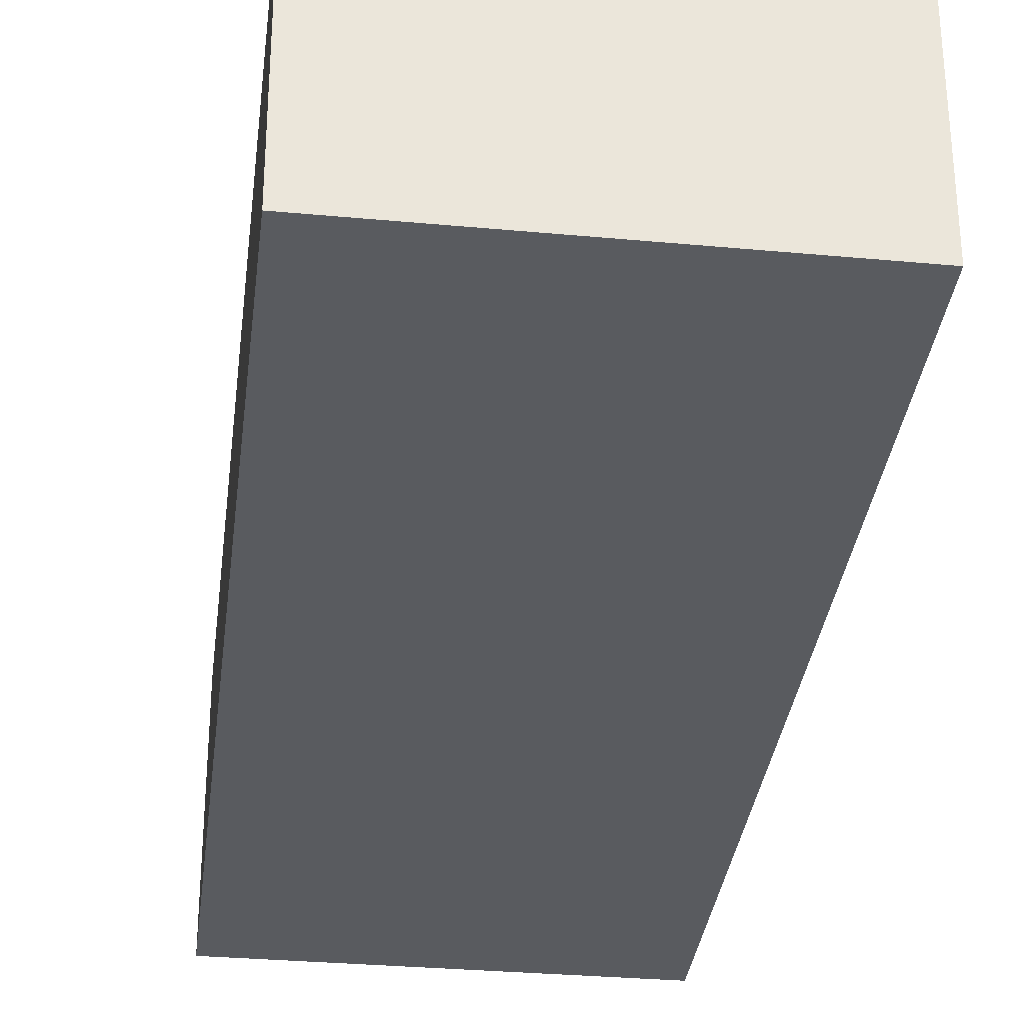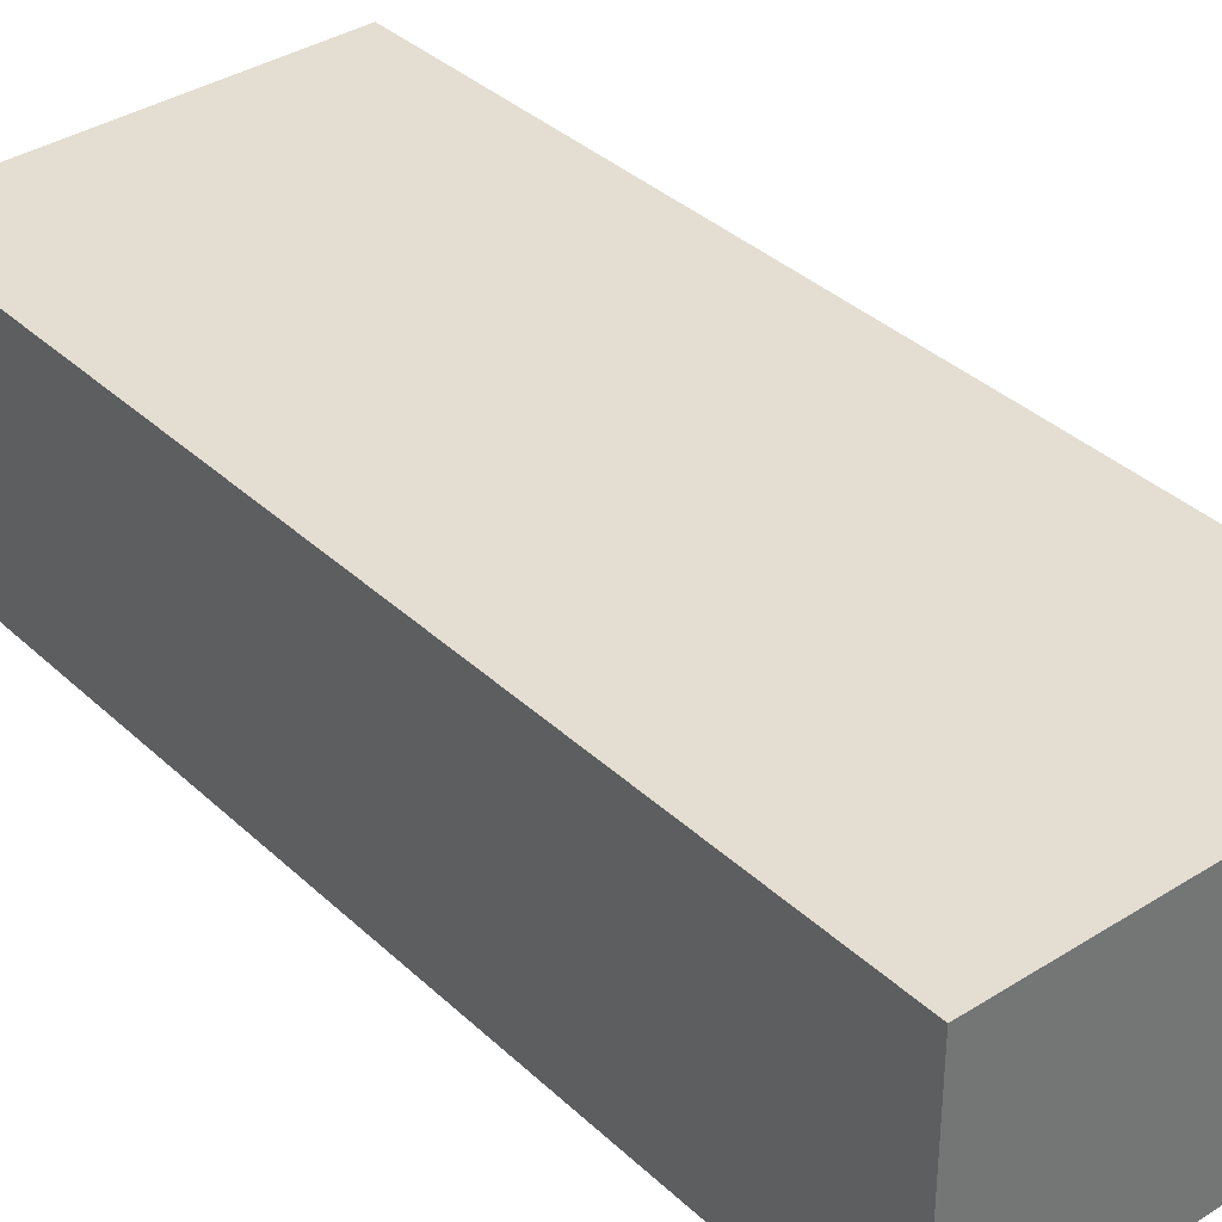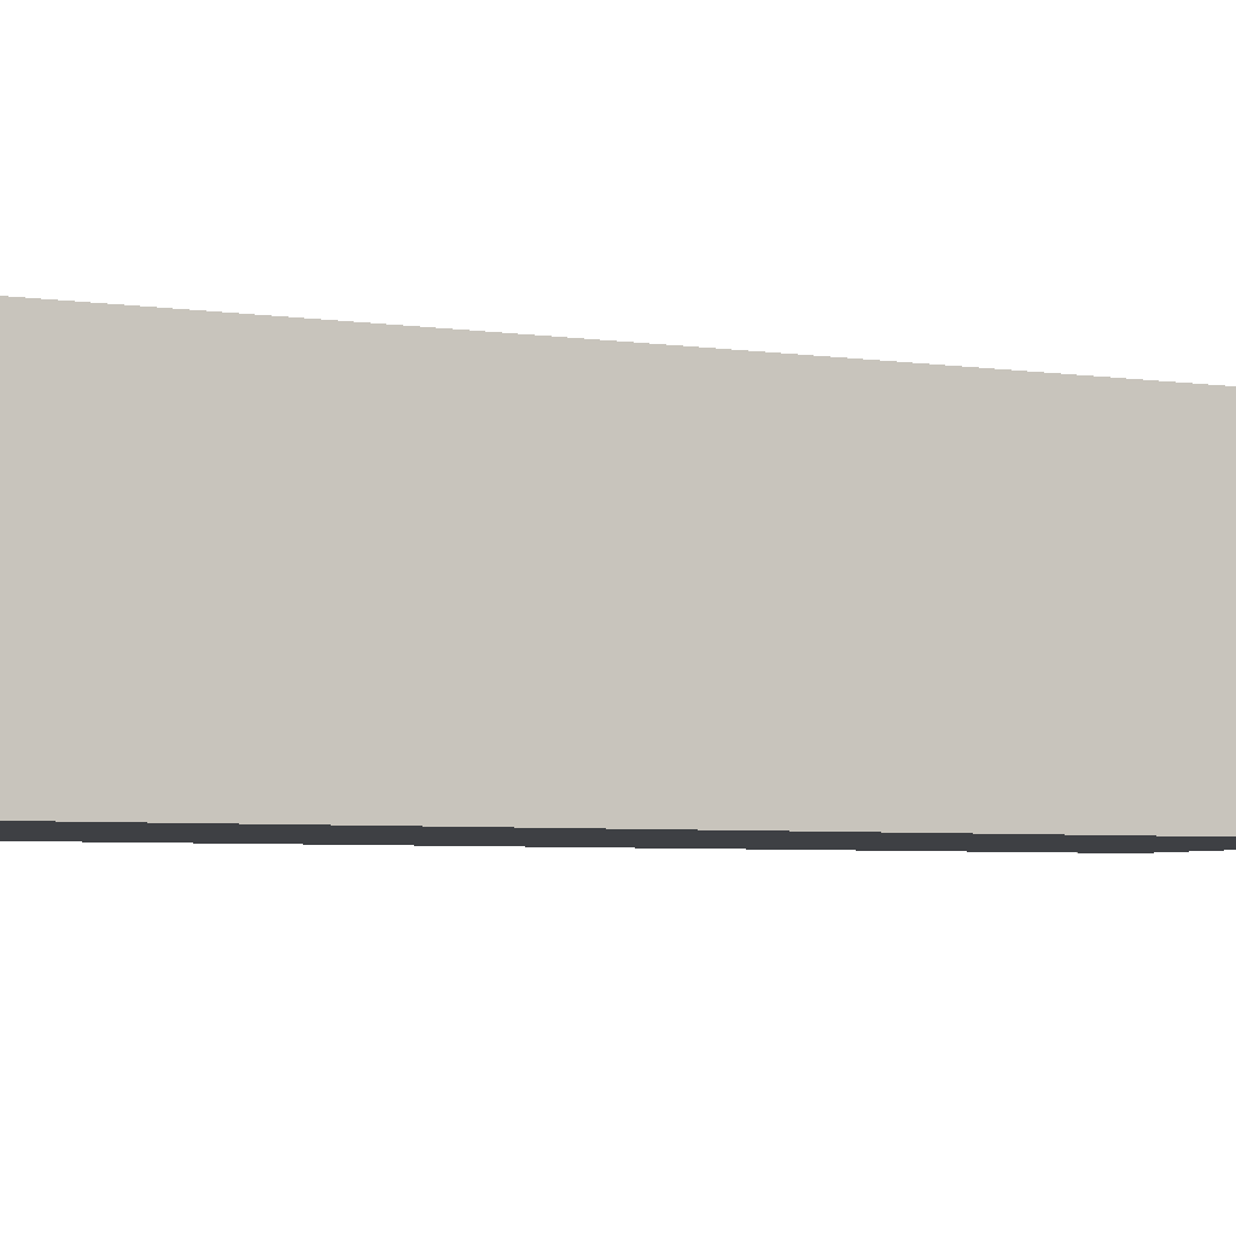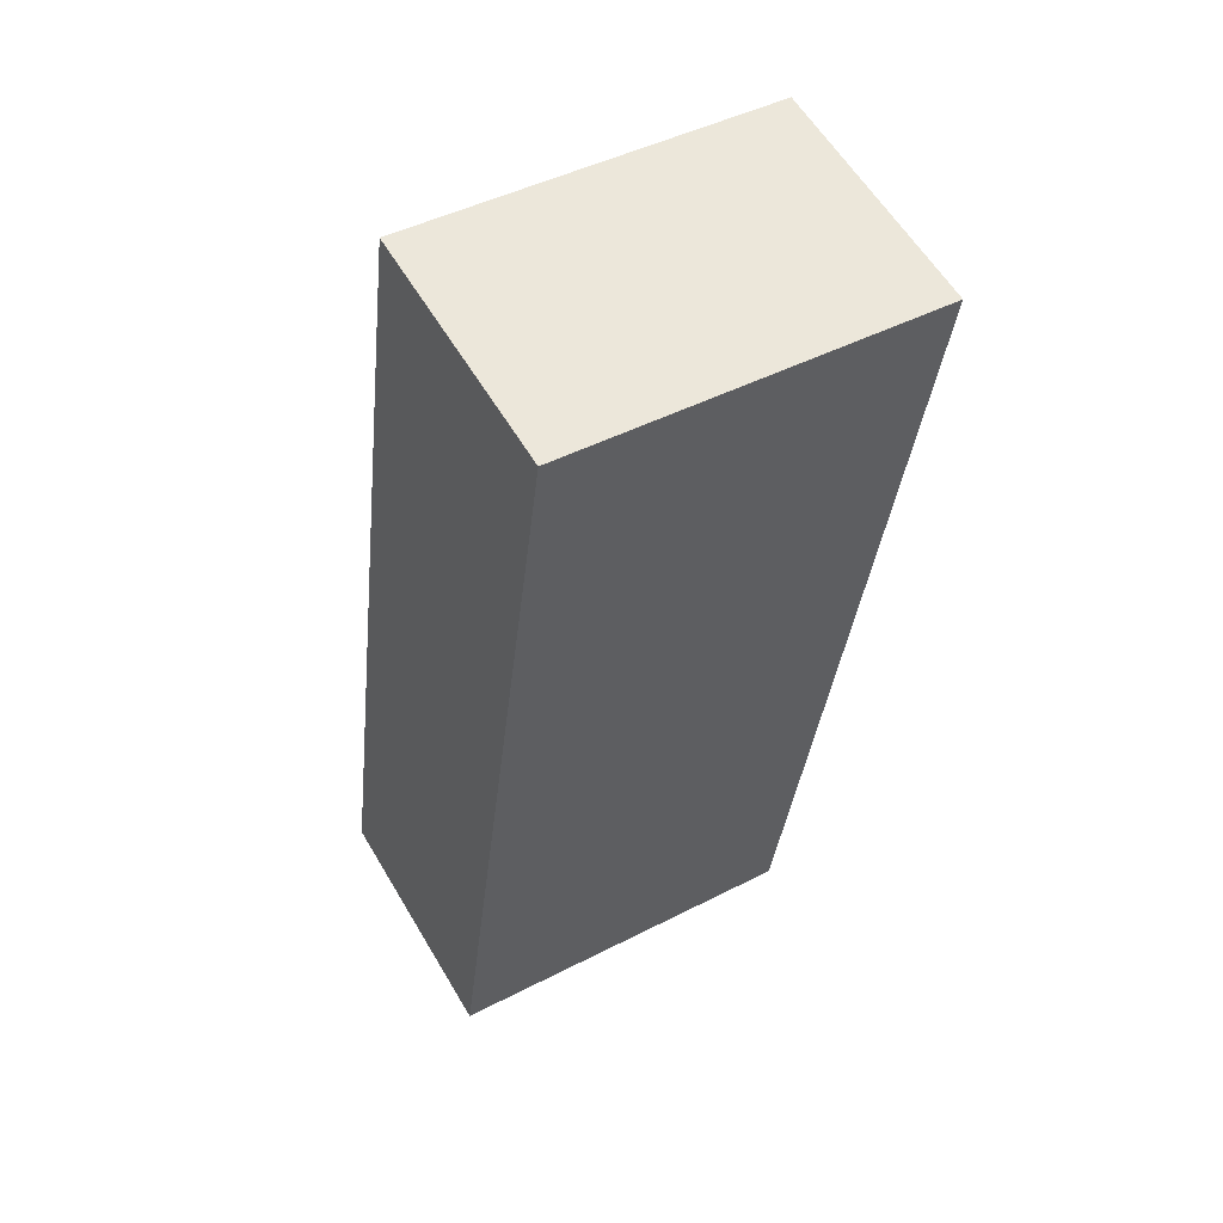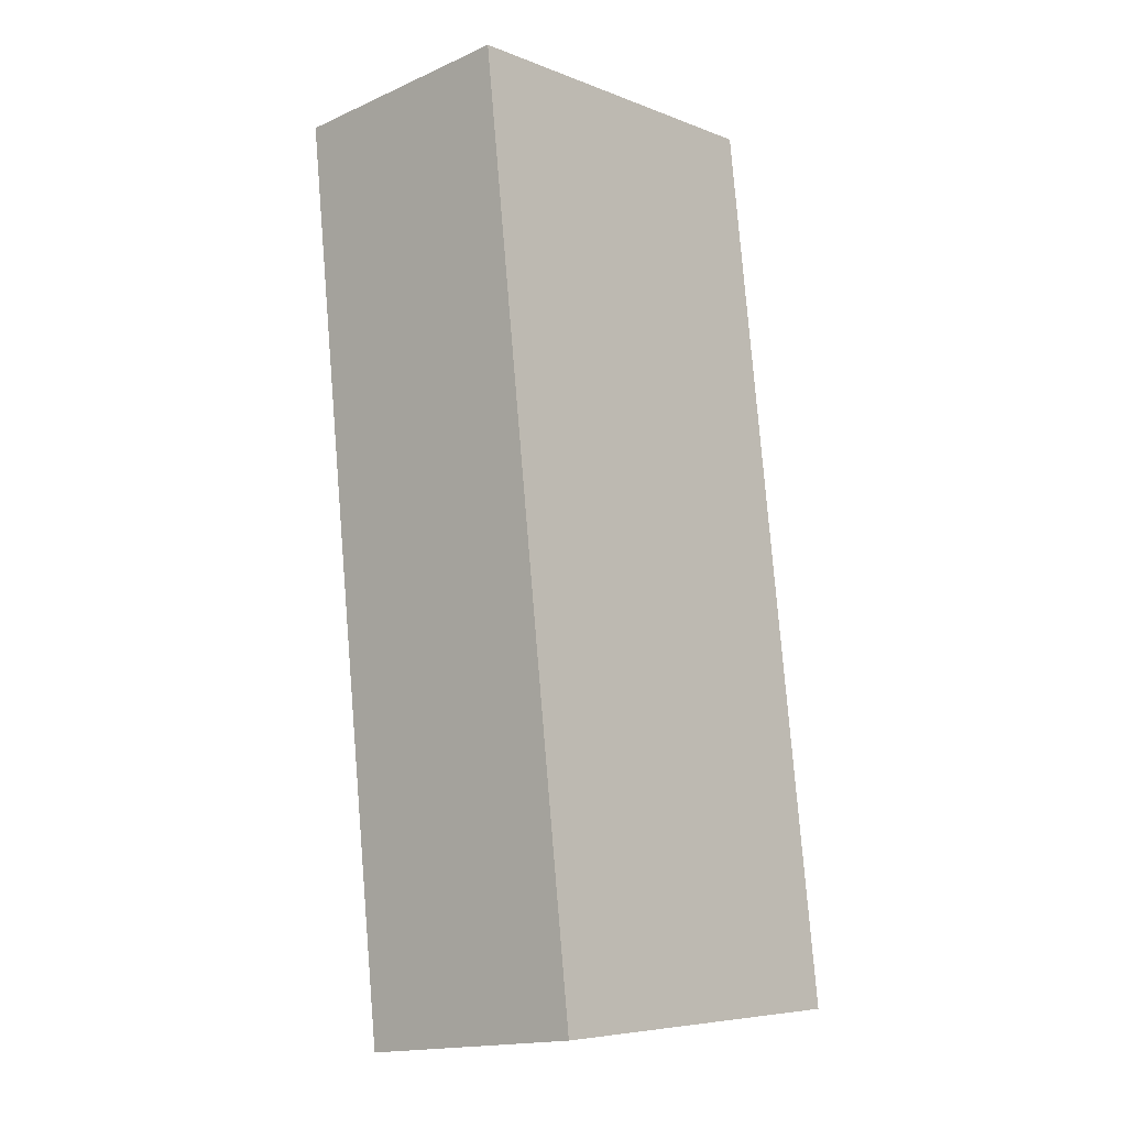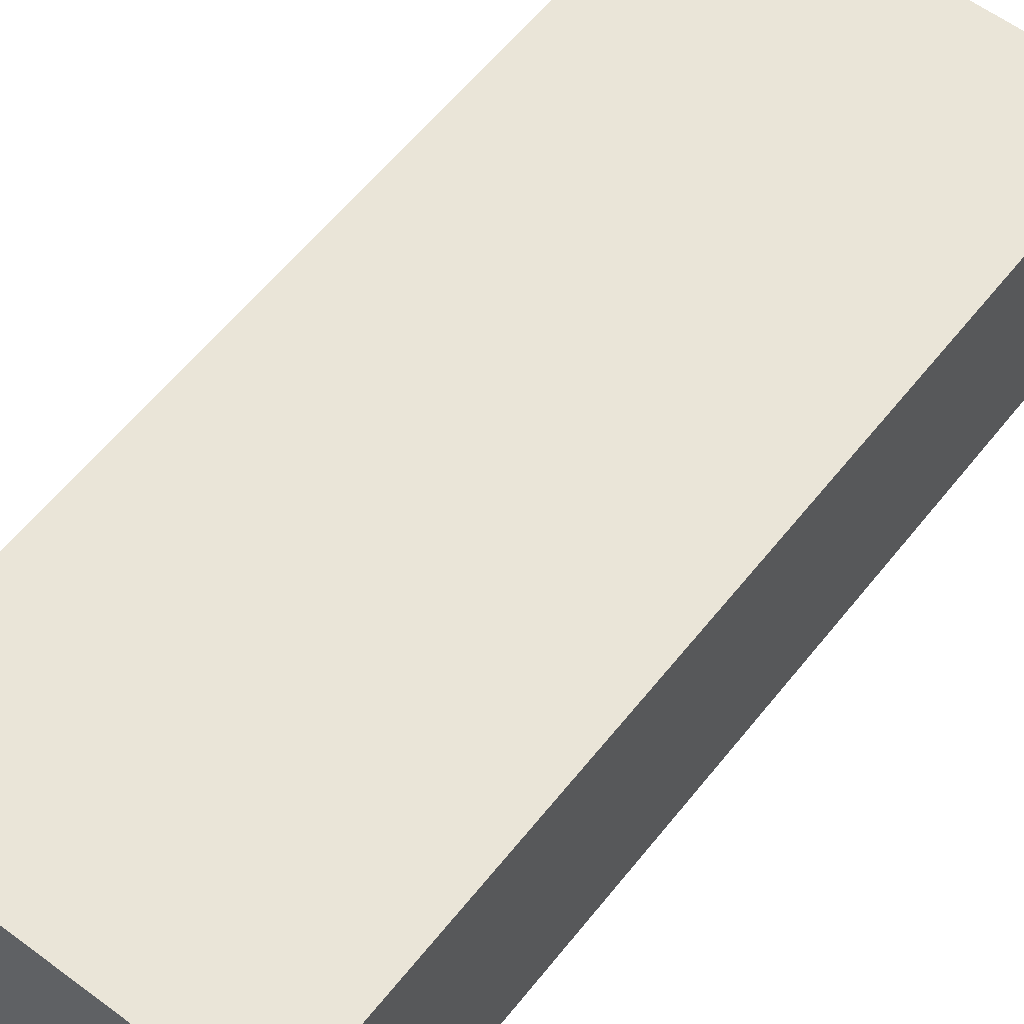
<metadata>
{"format":"obj","ext":"obj","renderer":"f3d","projection":"perspective","resolution":1024,"background":"white","views":[{"elev":-32.7,"azim":-179.8,"up":"+Y"},{"elev":36.0,"azim":-32.6,"up":"+Y"},{"elev":-4.7,"azim":-108.7,"up":"+Y"},{"elev":58.7,"azim":-30.4,"up":"+Z"},{"elev":-16.5,"azim":132.1,"up":"+Z"},{"elev":58.8,"azim":-135.0,"up":"+Y"}]}
</metadata>
<code>
v  0 2.32 1.421e-16
v  4.596 2.32 8.224
v  3.516 2.32 -0.468
v  1.045 2.32 8.669
v  4.596 -5.036e-16 8.224
v  3.516 2.866e-17 -0.468
v  0 0 0
v  1.045 -5.308e-16 8.669
g defaultobject
f 1 2 3
f 2 1 4
f 5 3 2
f 3 5 6
f 6 1 3
f 1 6 7
f 7 4 1
f 4 7 8
f 8 2 4
f 2 8 5
f 5 7 6
f 7 5 8

</code>
